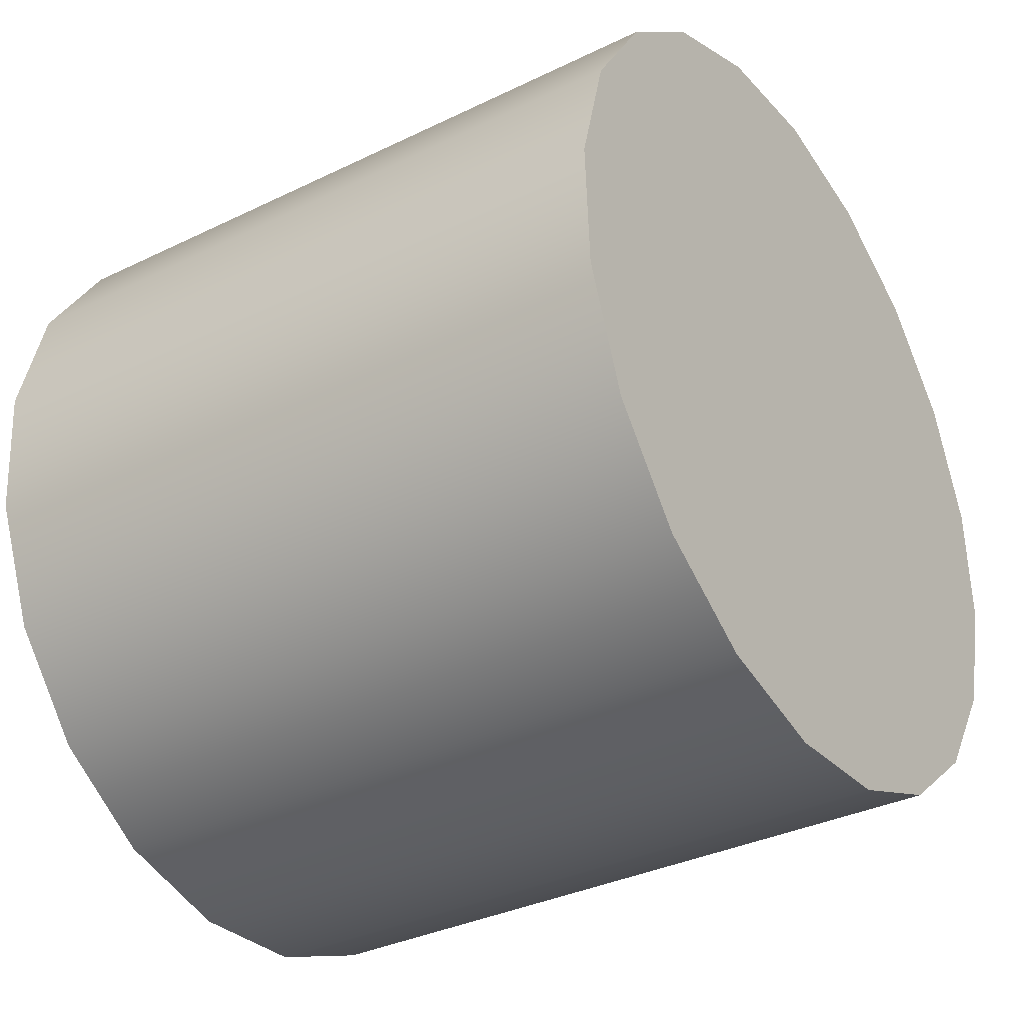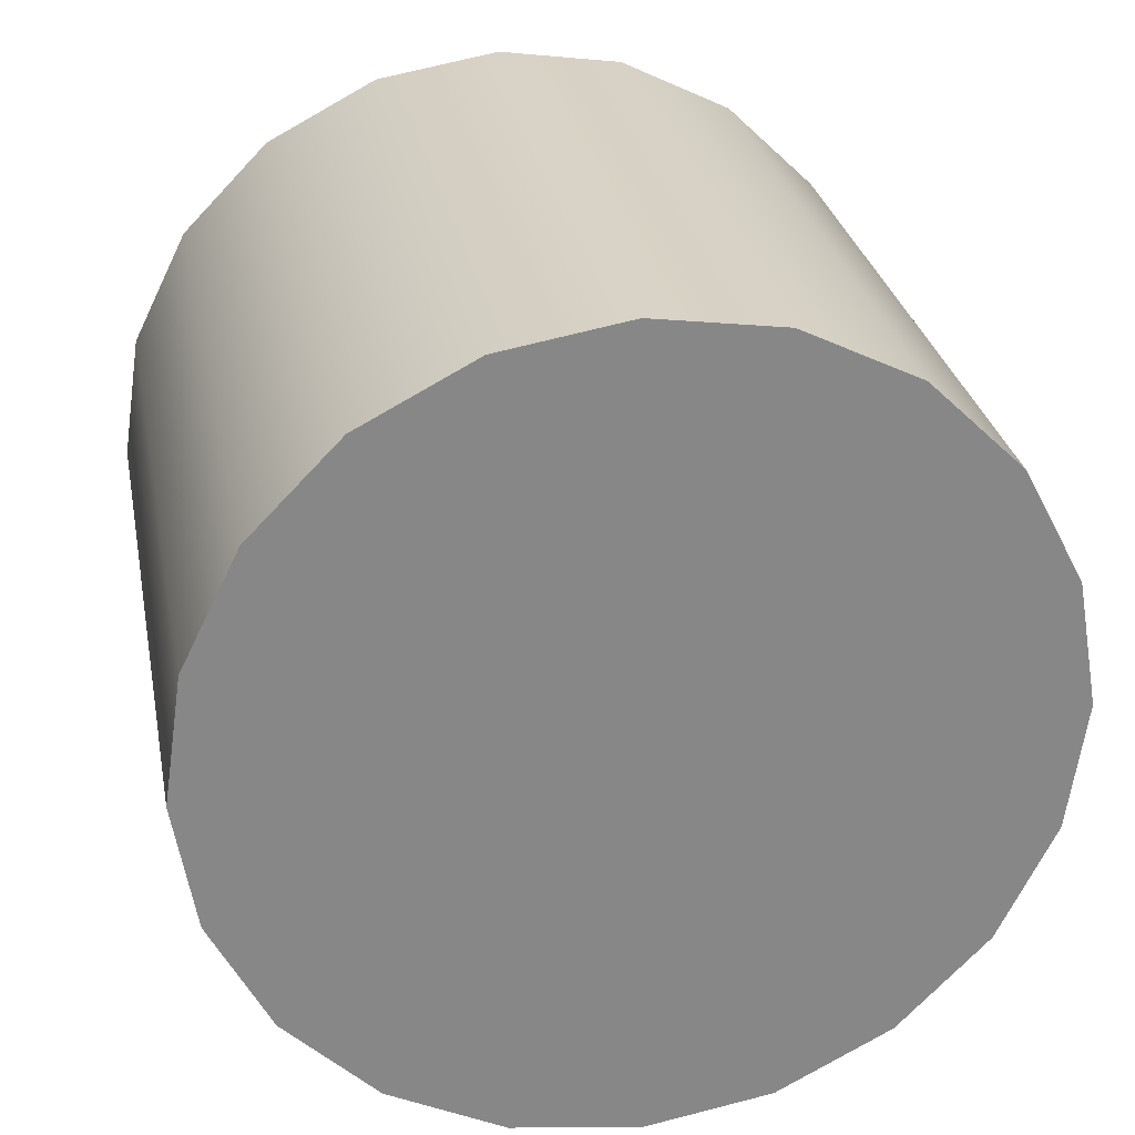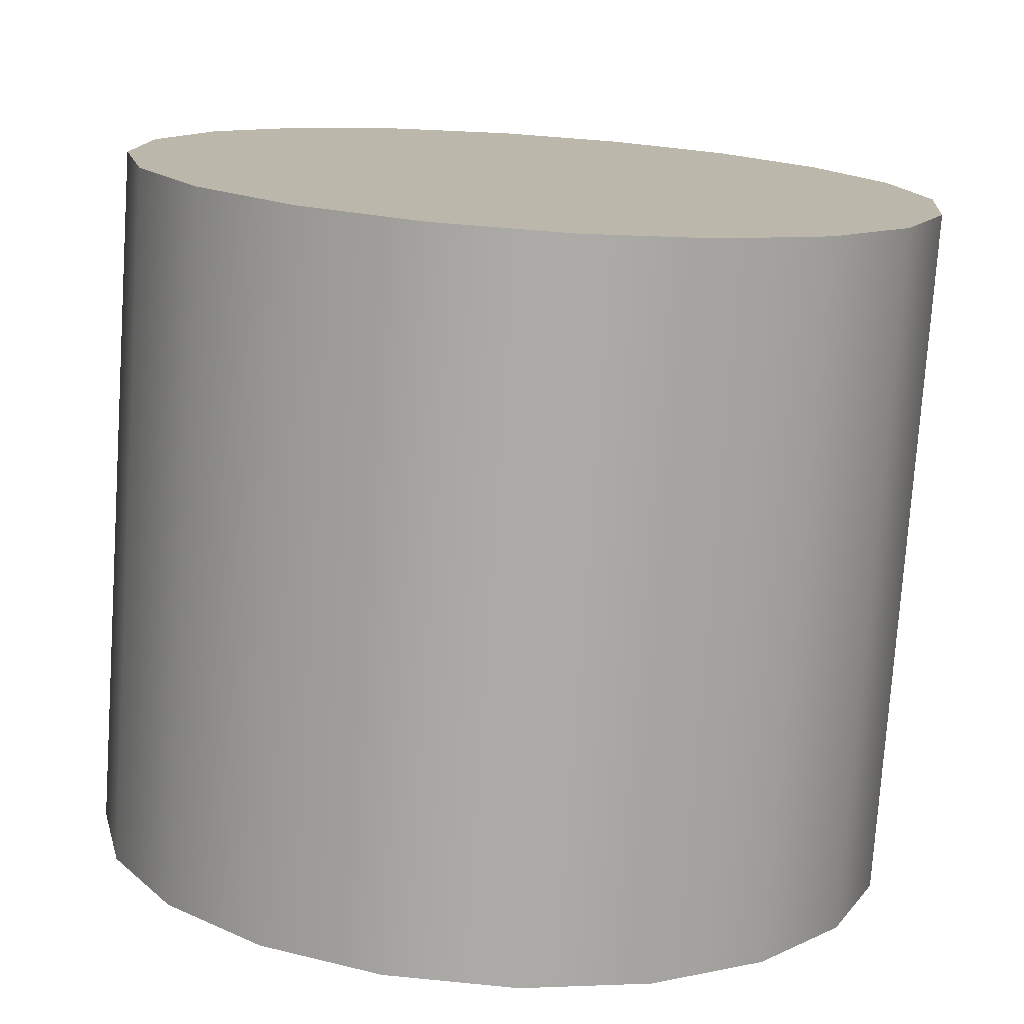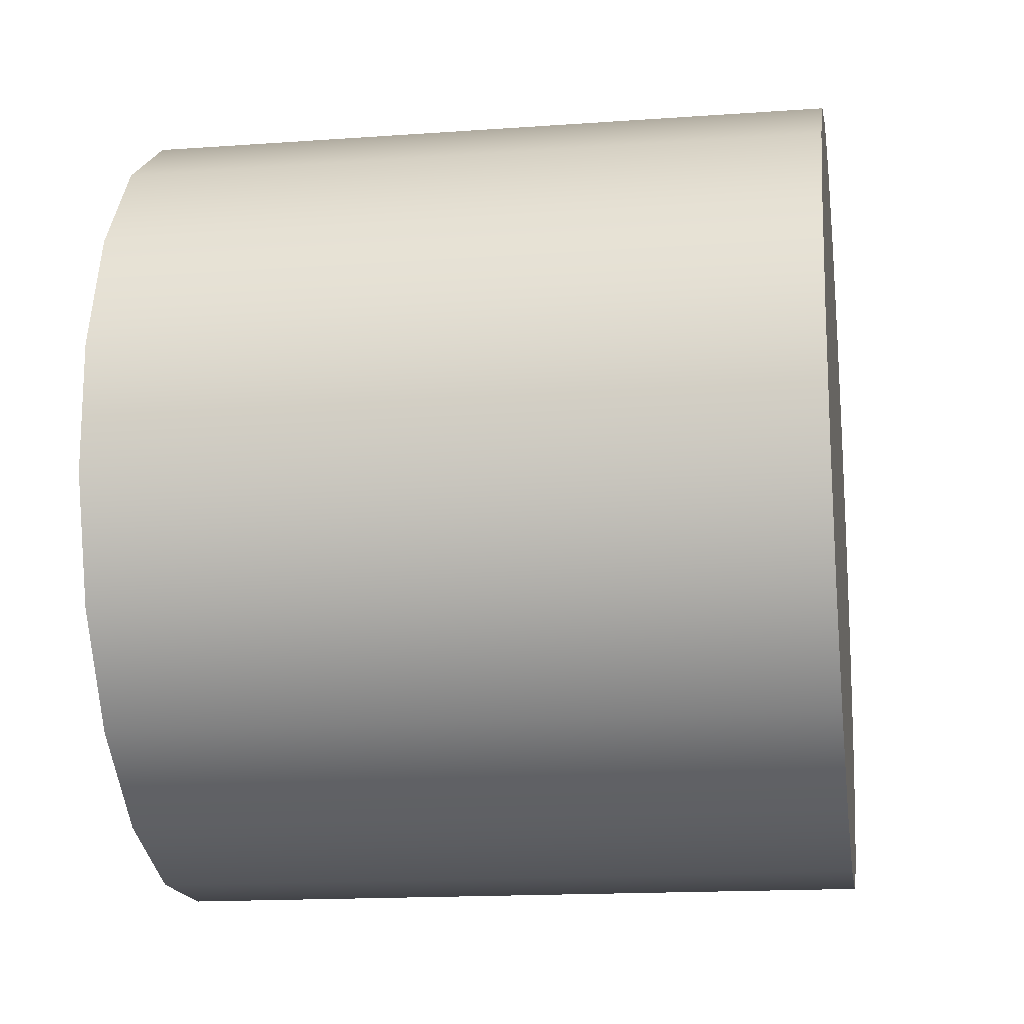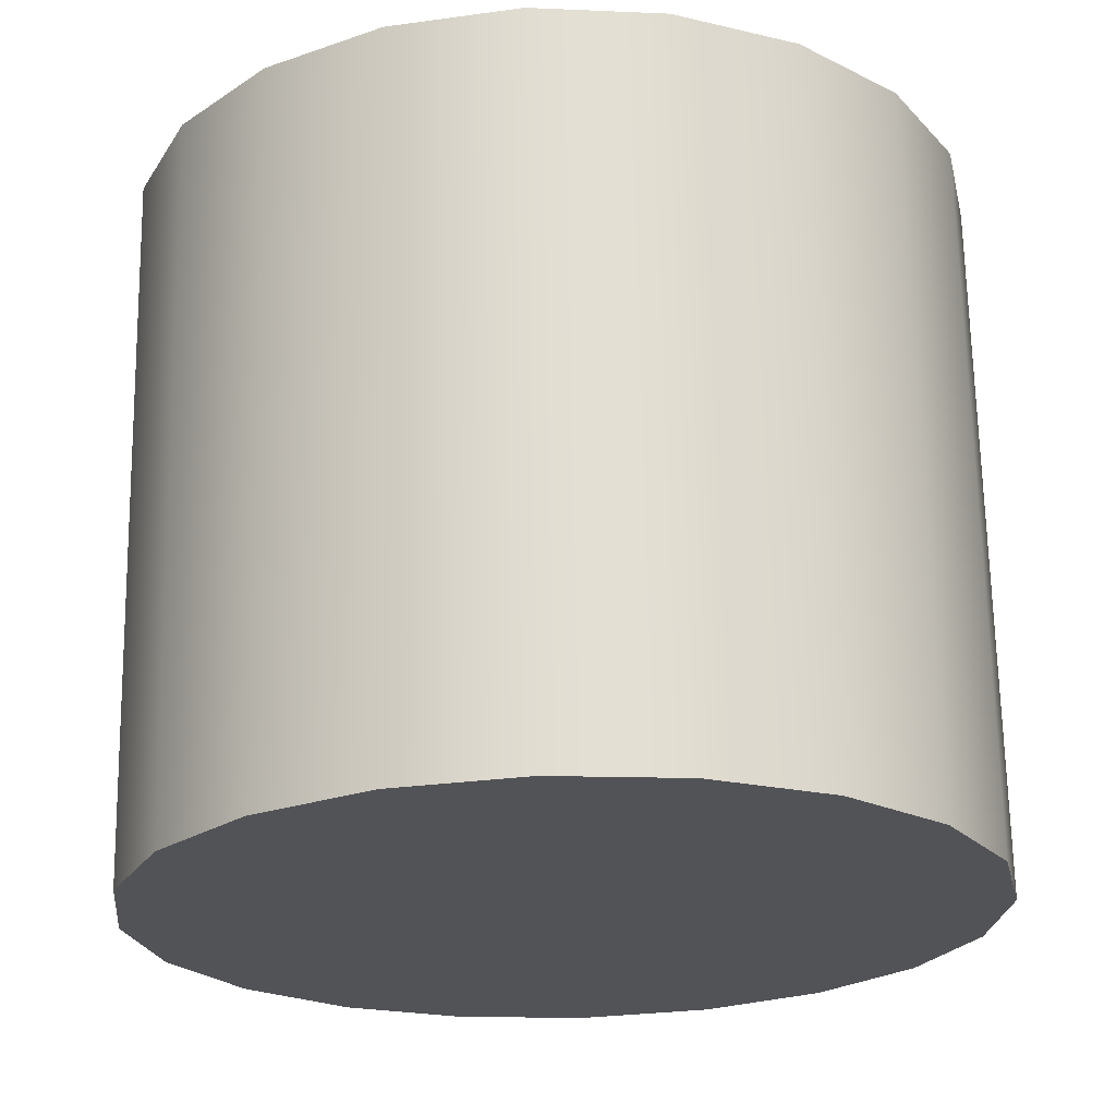
<metadata>
{"format":"obj","ext":"obj","renderer":"f3d","projection":"perspective","resolution":1024,"background":"white","views":[{"elev":-40.9,"azim":-56.5,"up":"+Z"},{"elev":32.1,"azim":169.4,"up":"+Z"},{"elev":13.0,"azim":-76.3,"up":"+Y"},{"elev":-43.7,"azim":-82.4,"up":"+Z"},{"elev":-18.5,"azim":165.1,"up":"+Y"}]}
</metadata>
<code>
g default
v 2.814 -61.68 -187
v 1.24 -61.47 -190.1
v -1.211 -61.3 -192.5
v -4.299 -61.19 -194.1
v -7.723 -61.15 -194.7
v -11.15 -61.19 -194.1
v -14.24 -61.3 -192.5
v -16.69 -61.47 -190.1
v -18.26 -61.68 -187
v -18.8 -61.92 -183.6
v -18.26 -62.16 -180.2
v -16.69 -62.37 -177.1
v -14.24 -62.55 -174.7
v -11.15 -62.65 -173.1
v -7.723 -62.69 -172.6
v -4.299 -62.65 -173.1
v -1.211 -62.55 -174.7
v 1.24 -62.37 -177.1
v 2.814 -62.16 -180.2
v 3.356 -61.92 -183.6
v 2.814 -42.73 -185.7
v 1.24 -42.51 -188.8
v -1.211 -42.34 -191.2
v -4.299 -42.23 -192.8
v -7.723 -42.2 -193.3
v -11.15 -42.23 -192.8
v -14.24 -42.34 -191.2
v -16.69 -42.51 -188.8
v -18.26 -42.73 -185.7
v -18.8 -42.97 -182.3
v -18.26 -43.21 -178.9
v -16.69 -43.42 -175.8
v -14.24 -43.59 -173.3
v -11.15 -43.7 -171.8
v -7.723 -43.74 -171.2
v -4.299 -43.7 -171.8
v -1.211 -43.59 -173.3
v 1.24 -43.42 -175.8
v 2.814 -43.21 -178.9
v 3.356 -42.97 -182.3
v -7.723 -61.92 -183.6
v -7.723 -42.97 -182.3
g Bumper_3 PinballInternals PinballMachine
f 1 2 21
f 21 2 22
f 2 3 22
f 22 3 23
f 3 4 23
f 23 4 24
f 4 5 24
f 24 5 25
f 5 6 25
f 25 6 26
f 6 7 26
f 26 7 27
f 7 8 27
f 27 8 28
f 8 9 28
f 28 9 29
f 9 10 29
f 29 10 30
f 10 11 30
f 30 11 31
f 11 12 31
f 31 12 32
f 12 13 32
f 32 13 33
f 13 14 33
f 33 14 34
f 14 15 34
f 34 15 35
f 15 16 35
f 35 16 36
f 16 17 36
f 36 17 37
f 17 18 37
f 37 18 38
f 18 19 38
f 38 19 39
f 19 20 39
f 39 20 40
f 20 1 40
f 40 1 21
f 2 1 41
f 3 2 41
f 4 3 41
f 5 4 41
f 6 5 41
f 7 6 41
f 8 7 41
f 9 8 41
f 10 9 41
f 11 10 41
f 12 11 41
f 13 12 41
f 14 13 41
f 15 14 41
f 16 15 41
f 17 16 41
f 18 17 41
f 19 18 41
f 20 19 41
f 1 20 41
f 21 22 42
f 22 23 42
f 23 24 42
f 24 25 42
f 25 26 42
f 26 27 42
f 27 28 42
f 28 29 42
f 29 30 42
f 30 31 42
f 31 32 42
f 32 33 42
f 33 34 42
f 34 35 42
f 35 36 42
f 36 37 42
f 37 38 42
f 38 39 42
f 39 40 42
f 40 21 42

</code>
